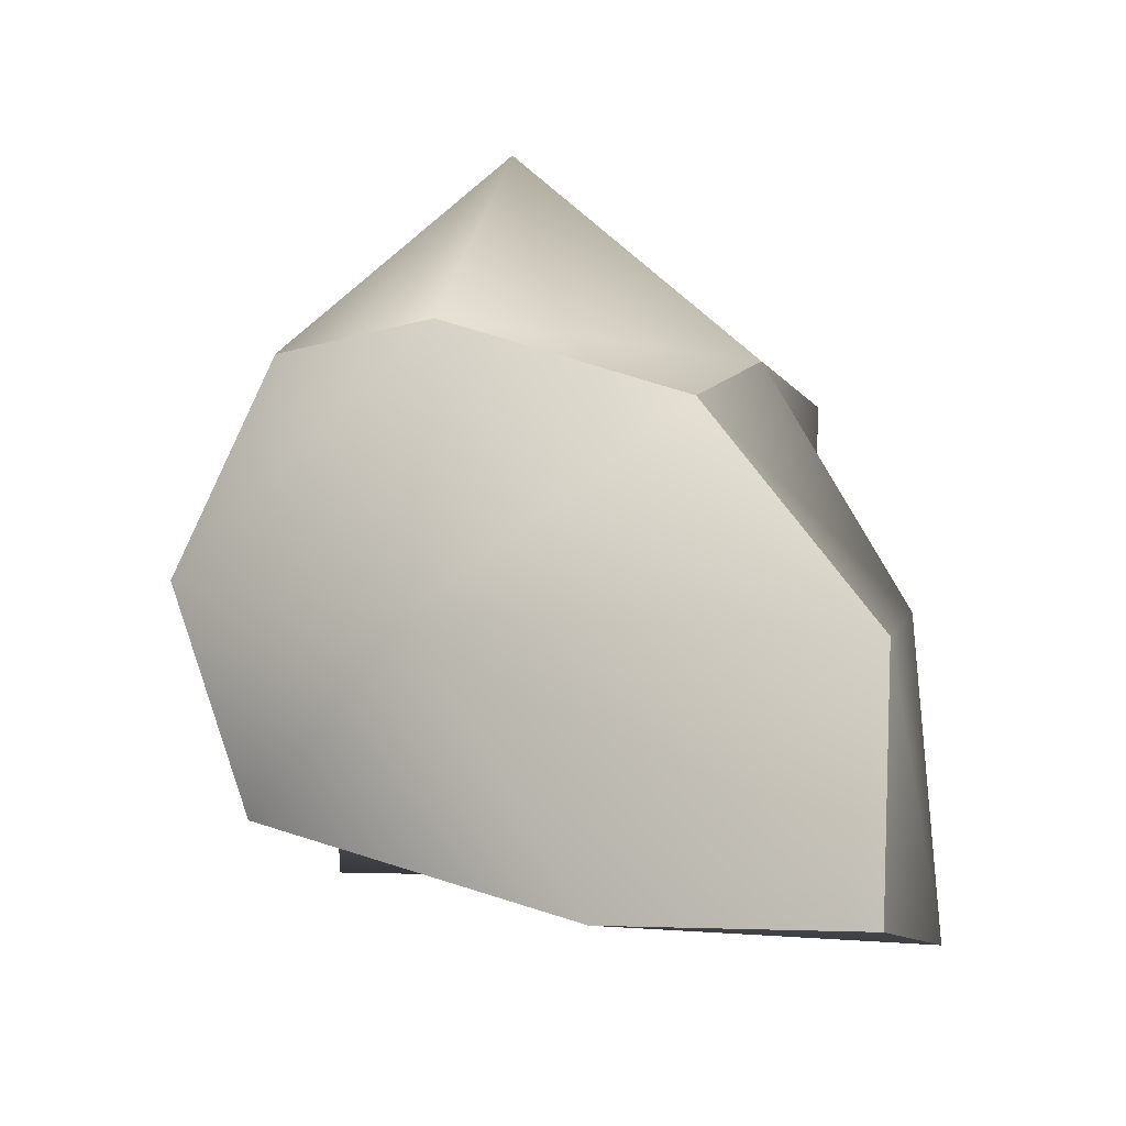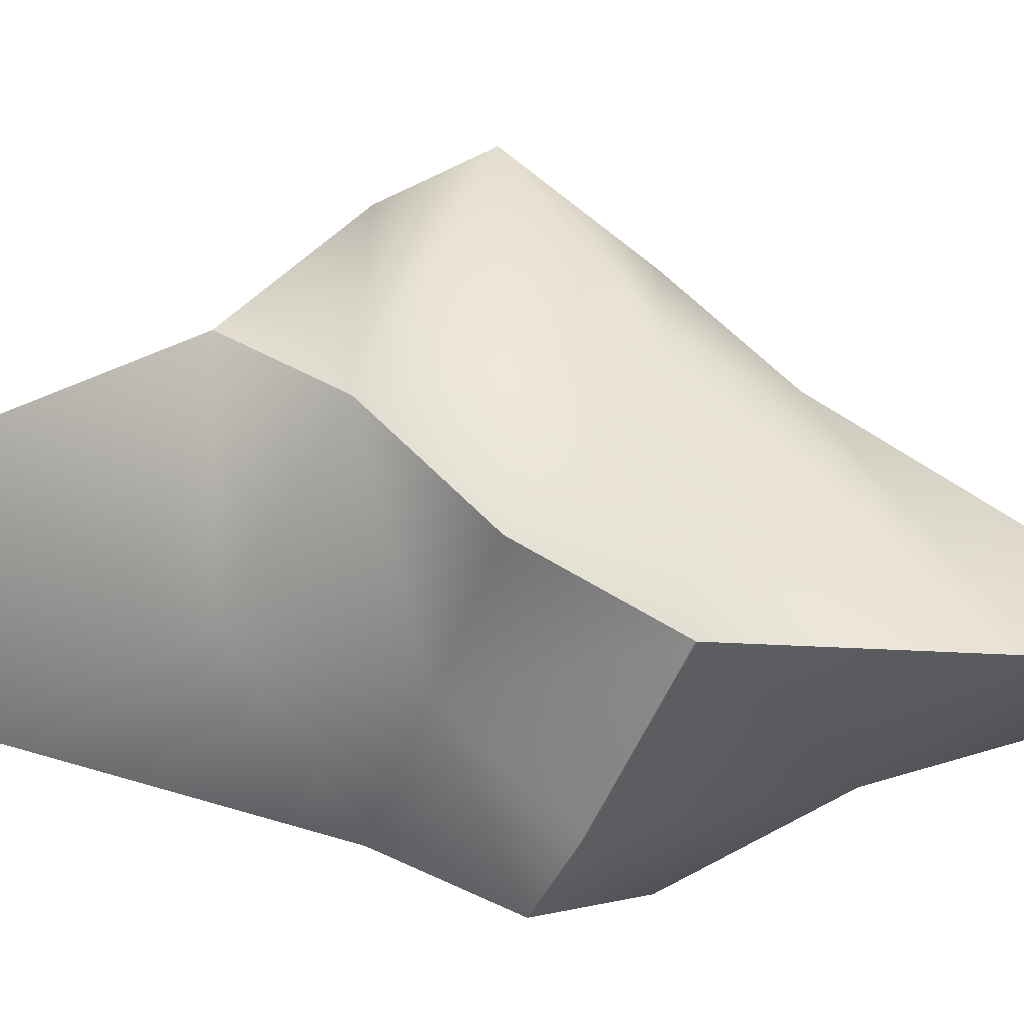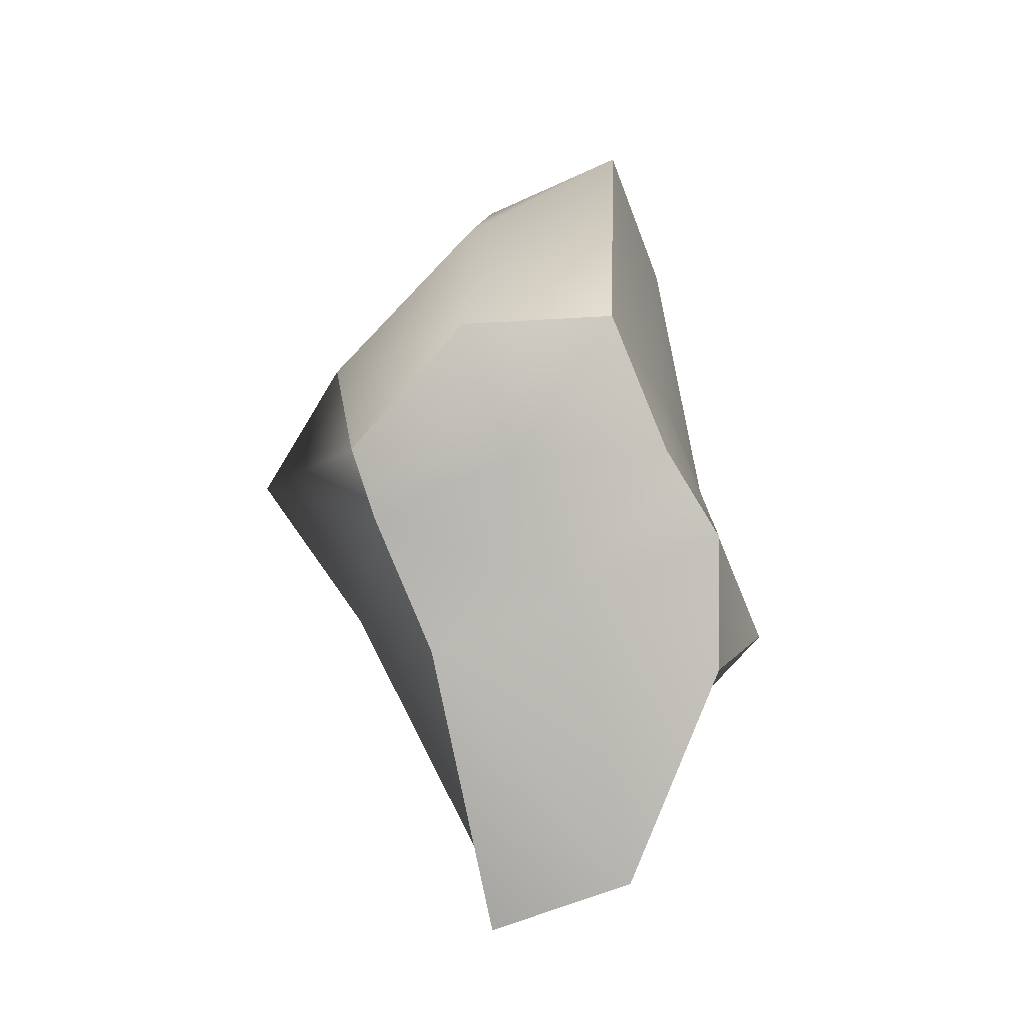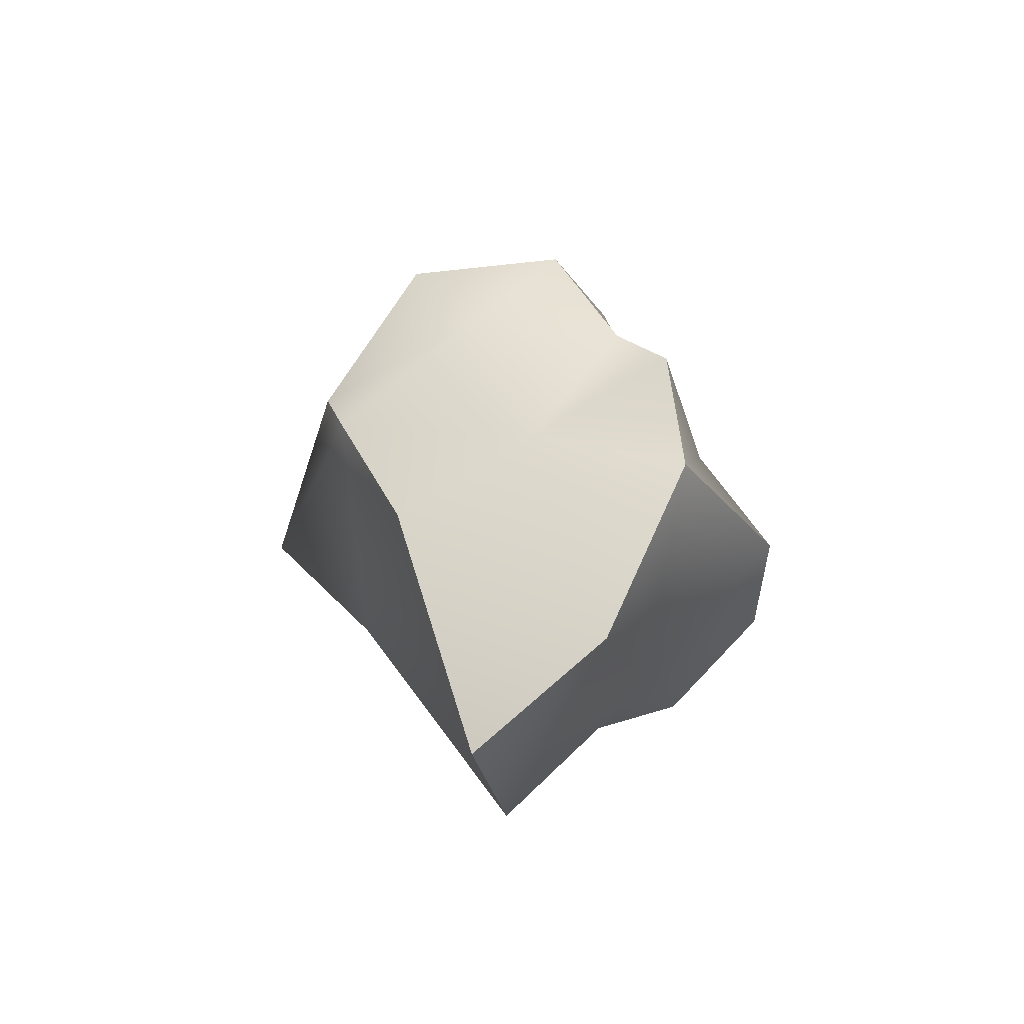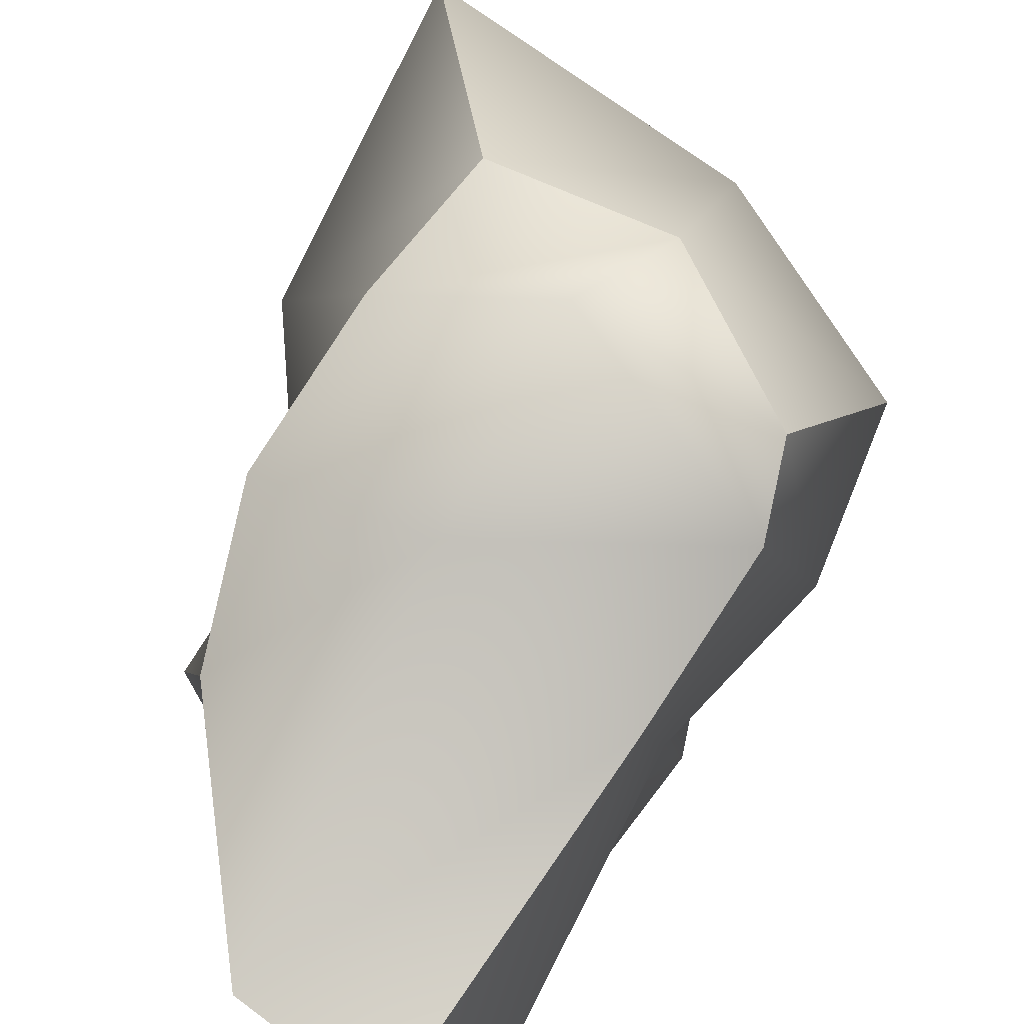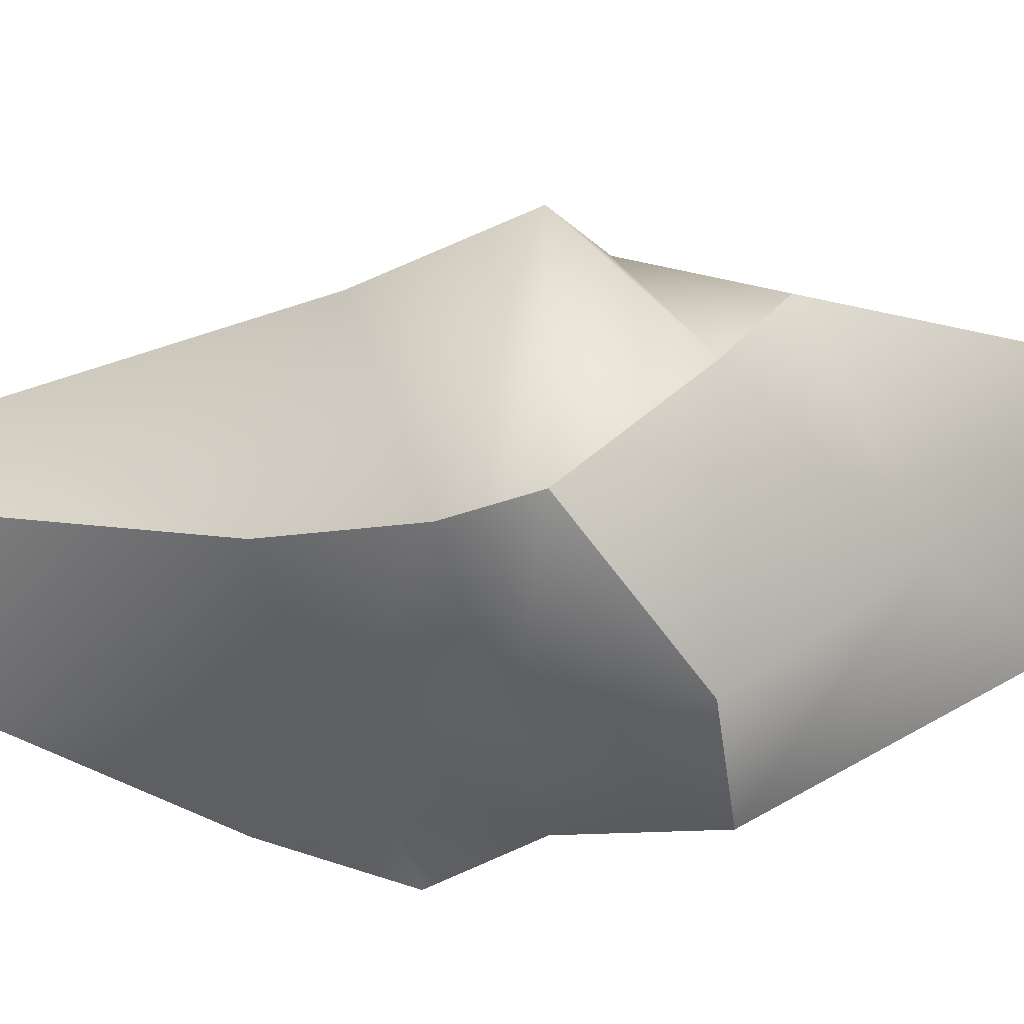
<metadata>
{"format":"obj","ext":"obj","renderer":"f3d","projection":"perspective","resolution":1024,"background":"white","views":[{"elev":12.6,"azim":-177.2,"up":"+Z"},{"elev":30.6,"azim":-63.7,"up":"+Z"},{"elev":-6.6,"azim":96.8,"up":"+Y"},{"elev":-53.5,"azim":111.4,"up":"+Y"},{"elev":62.5,"azim":19.2,"up":"+Z"},{"elev":34.2,"azim":97.1,"up":"+Z"}]}
</metadata>
<code>
g default
v -0.5283 6.897 0.1404
v 0.182 5.505 0.04986
v 1.003 5.25 -0.04069
v -0.6204 7.817 0.5034
v 0.474 7.527 1.052
v 1.569 7.236 0.3223
v -0.346 8.738 0.8664
v 0.7485 8.526 1.731
v 1.843 8.157 0.6853
v -0.07154 9.658 0.8719
v 1.023 9.368 1.139
v 1.787 8.665 0.8695
v -0.8119 11.05 0.2108
v 1.044 10.42 0.1203
v 2.138 9.473 0.02972
v -0.7912 11.44 -0.8078
v 0.3033 11.15 -0.8984
v 1.815 9.573 -0.9889
v -1.066 10.52 -1.171
v 0.79 9.238 -1.261
v 1.541 8.653 -1.352
v -0.5789 8.608 -1.534
v 0.5155 8.318 -1.624
v 1.61 8.027 -1.715
v -0.6265 7.688 -1.63
v 0.2411 7.397 -1.987
v 1.336 7.107 -1.698
v -0.8741 7.292 -0.8782
v 0.2203 6.341 -0.9688
v 1.297 5.609 -1.059
v 1.589 7.632 -0.6963
v 2.073 8.552 -0.3333
v -0.5997 8.213 -0.5152
v -1 9.133 -0.1522
g pCube1
f 2 5 1
f 1 5 4
f 3 6 2
f 2 6 5
f 4 5 7
f 7 5 8
f 6 9 5
f 5 9 8
f 8 11 7
f 7 11 10
f 9 12 8
f 8 12 11
f 11 14 10
f 10 14 13
f 12 15 11
f 11 15 14
f 14 17 13
f 13 17 16
f 15 18 14
f 14 18 17
f 16 17 19
f 19 17 20
f 17 18 20
f 20 18 21
f 19 20 22
f 22 20 23
f 20 21 23
f 23 21 24
f 22 23 25
f 25 23 26
f 24 27 23
f 23 27 26
f 25 26 28
f 28 26 29
f 26 27 29
f 29 27 30
f 28 29 1
f 1 29 2
f 29 30 2
f 2 30 3
f 30 27 31
f 31 27 24
f 3 30 6
f 6 30 31
f 24 21 31
f 31 21 32
f 6 31 9
f 9 31 32
f 21 18 32
f 32 18 15
f 9 32 12
f 12 32 15
f 28 33 25
f 25 33 22
f 28 1 33
f 33 1 4
f 33 34 22
f 22 34 19
f 4 7 33
f 33 7 34
f 34 13 19
f 19 13 16
f 7 10 34
f 34 10 13

</code>
